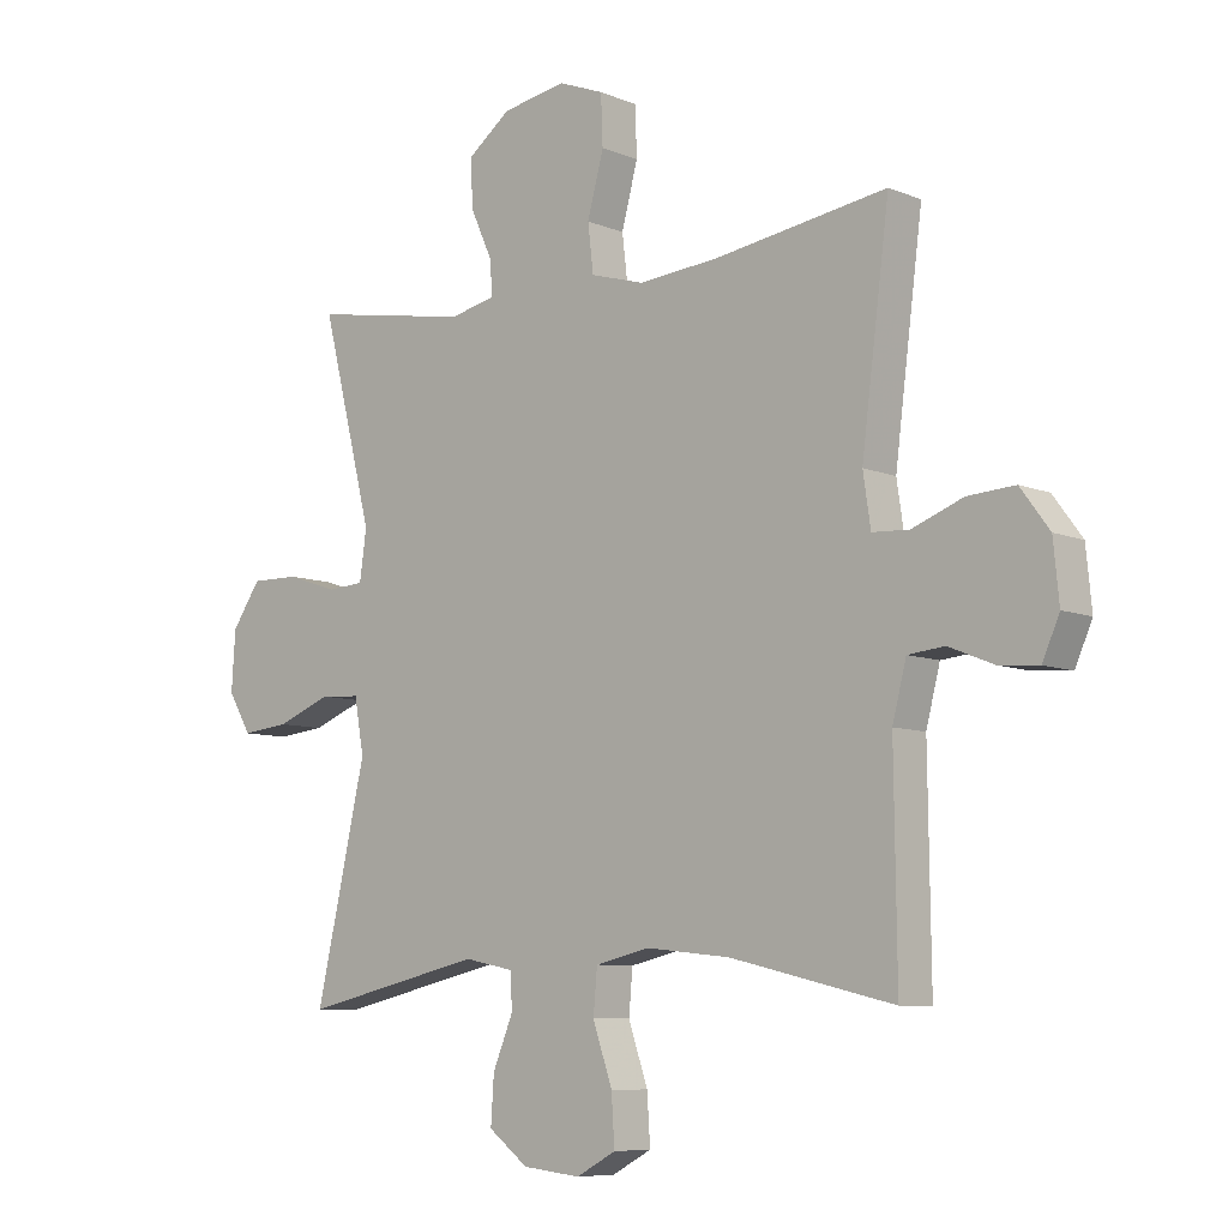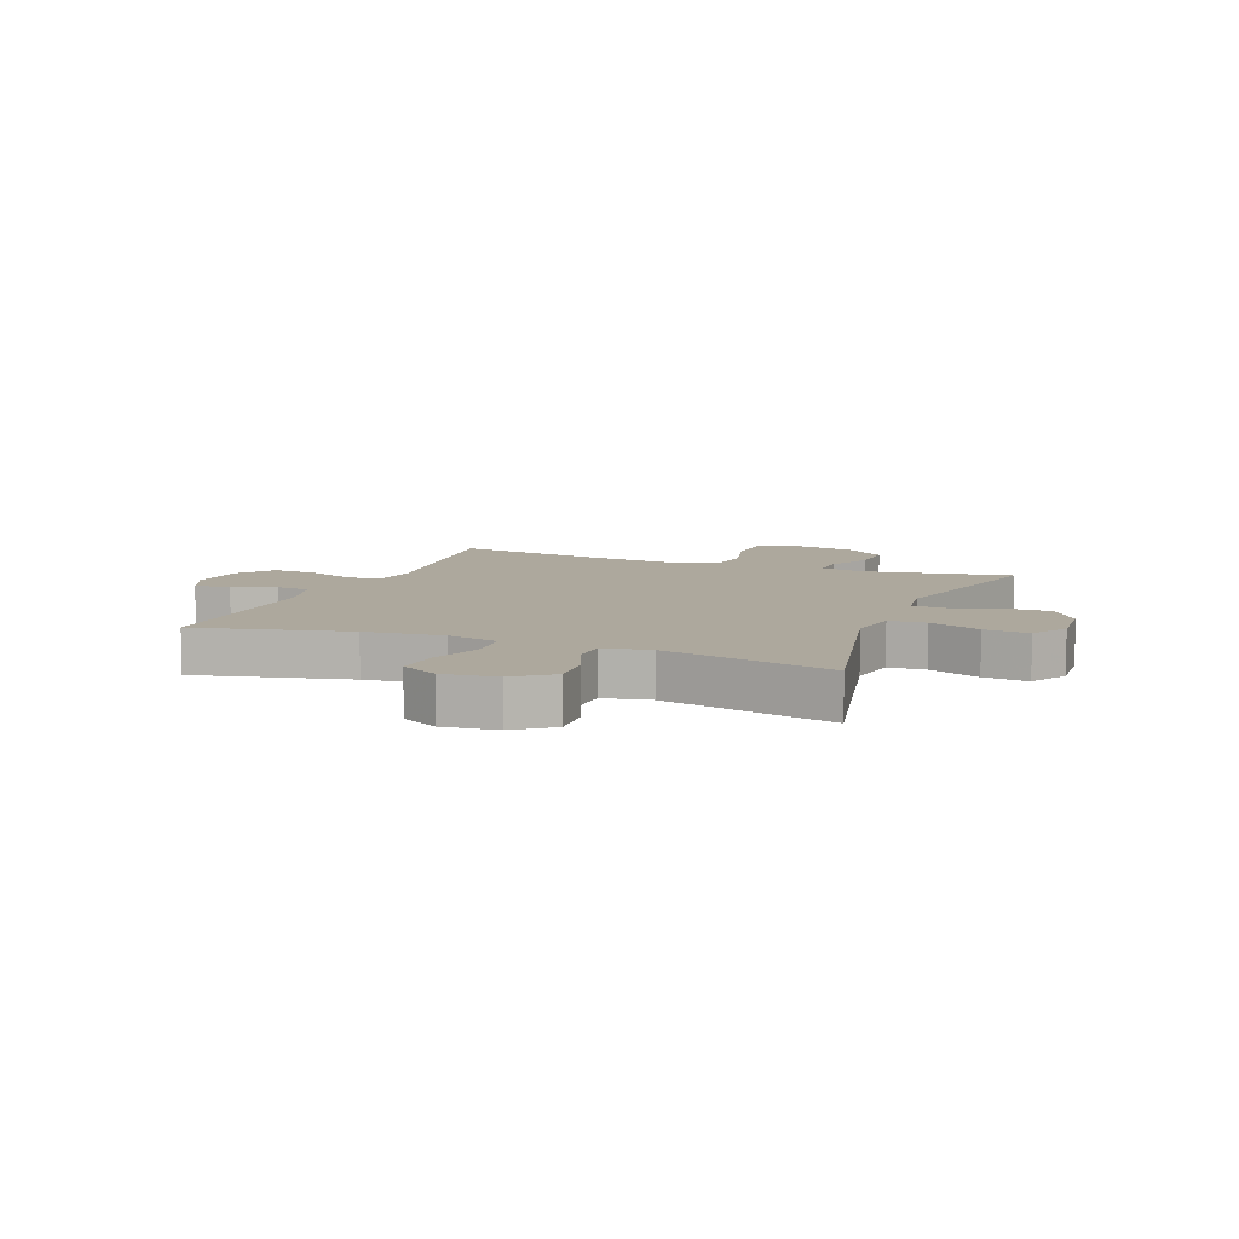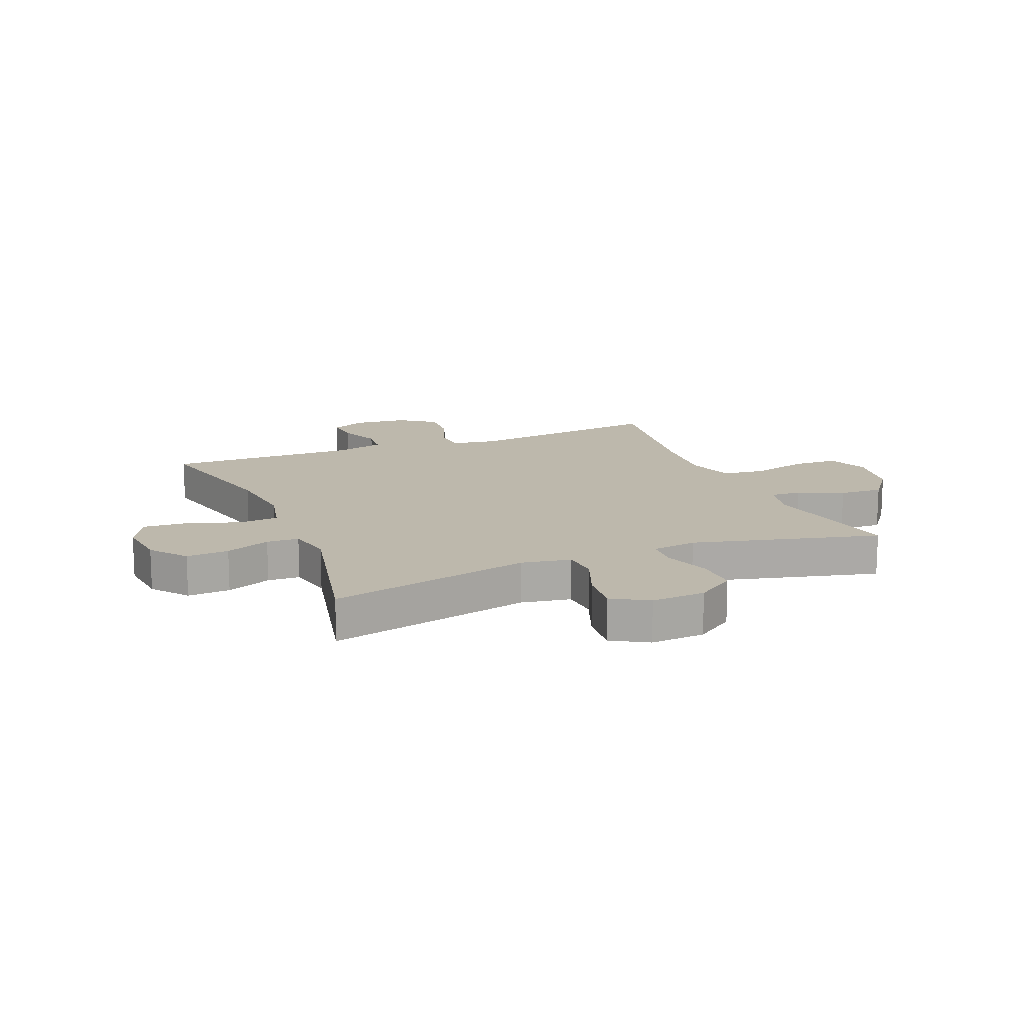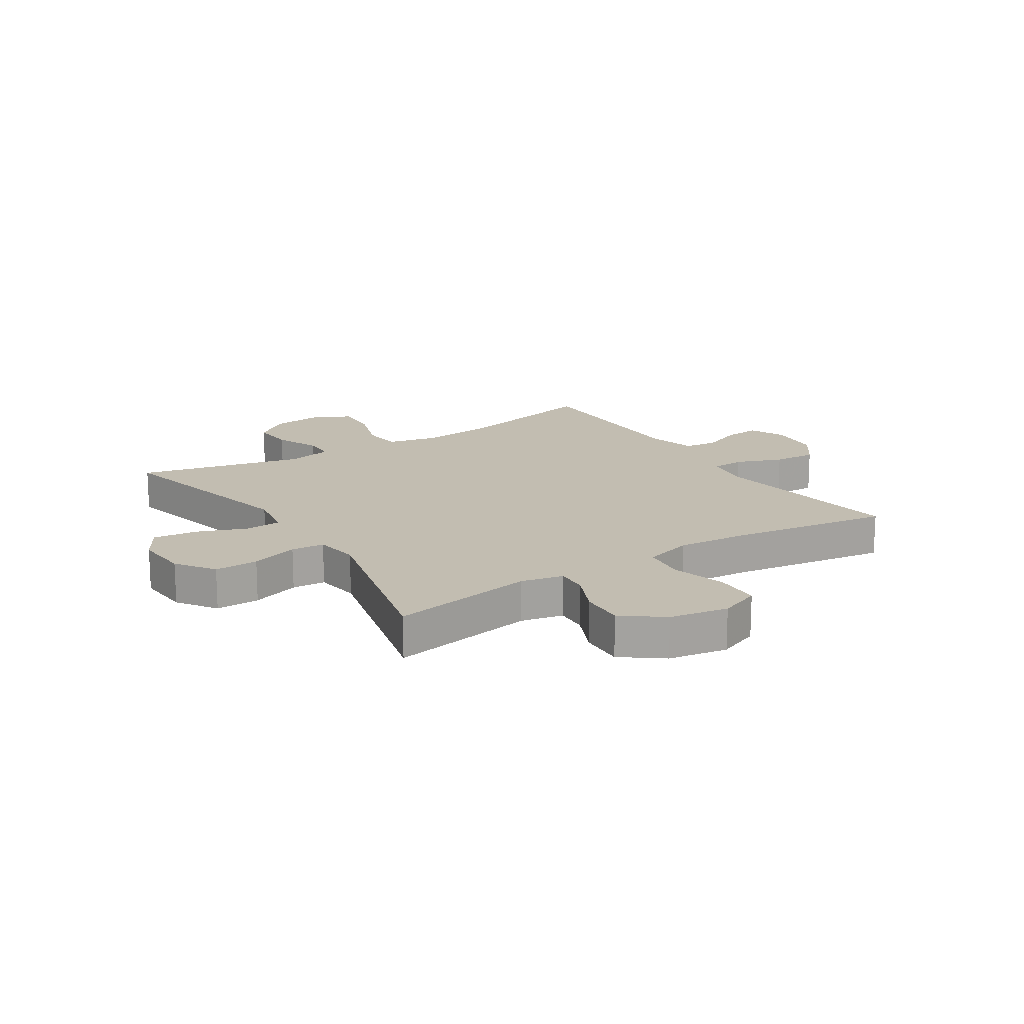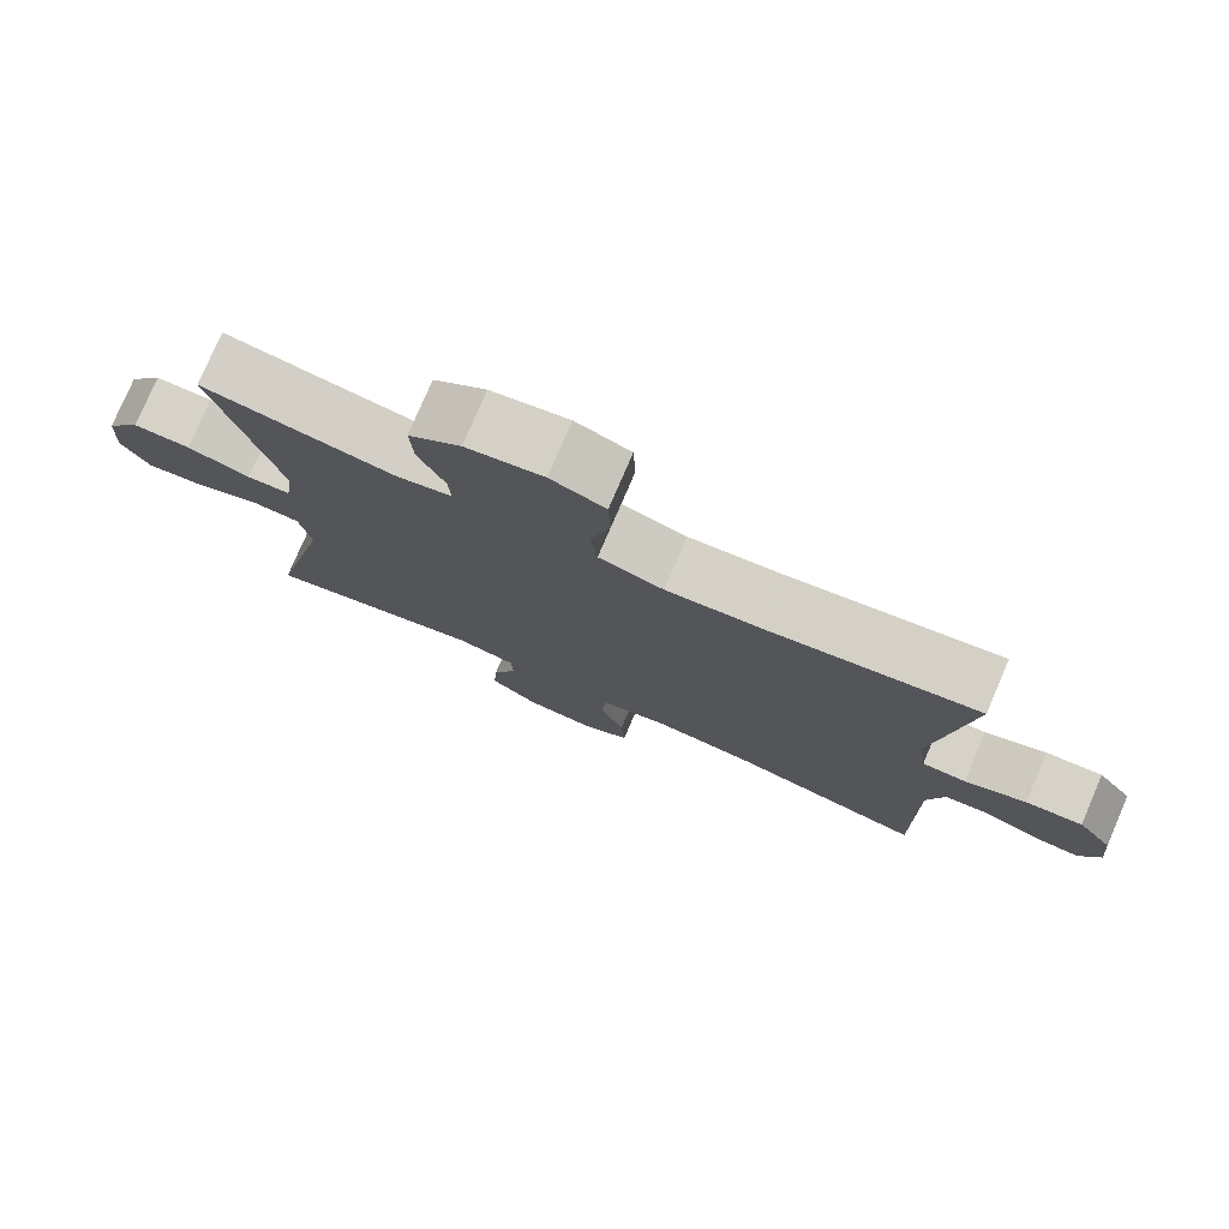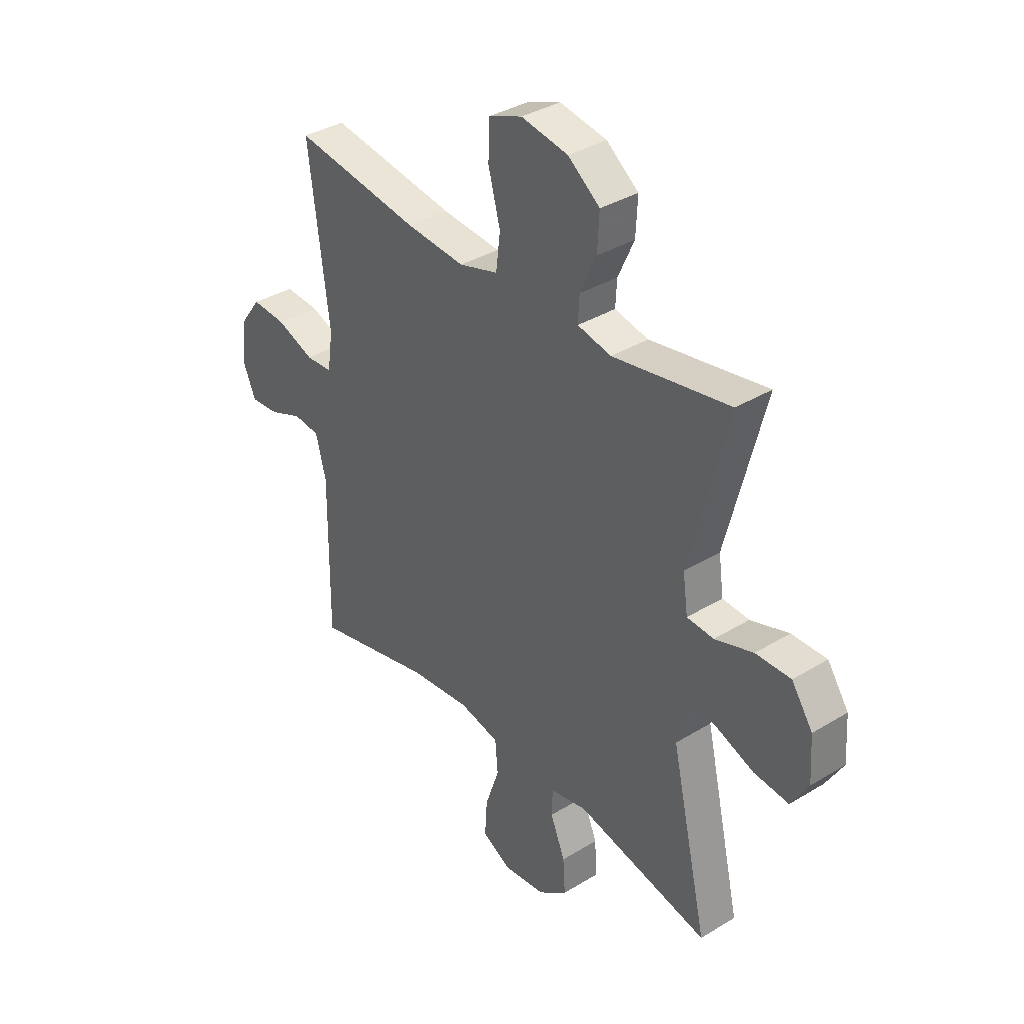
<metadata>
{"format":"obj","ext":"obj","renderer":"f3d","projection":"perspective","resolution":1024,"background":"white","views":[{"elev":-7.9,"azim":41.3,"up":"+Z"},{"elev":8.7,"azim":-158.5,"up":"+Y"},{"elev":14.7,"azim":-112.4,"up":"+Y"},{"elev":16.8,"azim":-33.0,"up":"+Y"},{"elev":77.8,"azim":23.2,"up":"+Z"},{"elev":36.0,"azim":-128.7,"up":"+Z"}]}
</metadata>
<code>
v -0.5 0.07 -0.5
v -0.42 0.07 -0.148
v -0.435 0.07 -0.062
v -0.498 0.07 -0.058
v -0.585 0.07 -0.092
v -0.661 0.07 -0.1
v -0.698 0.07 -0.038
v -0.692 0.07 0.056
v -0.646 0.07 0.123
v -0.57 0.07 0.122
v -0.487 0.07 0.095
v -0.429 0.07 0.099
v -0.418 0.07 0.177
v -0.5 0.07 0.5
v -0.247 0.07 0.456
v -0.174 0.07 0.472
v -0.177 0.07 0.526
v -0.212 0.07 0.603
v -0.216 0.07 0.679
v -0.147 0.07 0.732
v -0.045 0.07 0.75
v 0.027 0.07 0.722
v 0.03 0.07 0.644
v 0.004 0.07 0.547
v 0.013 0.07 0.472
v 0.098 0.07 0.447
v 0.226 0.07 0.458
v 0.5 0.07 0.5
v 0.456 0.07 0.154
v 0.468 0.07 0.073
v 0.526 0.07 0.07
v 0.607 0.07 0.101
v 0.682 0.07 0.106
v 0.728 0.07 0.044
v 0.737 0.07 -0.048
v 0.71 0.07 -0.11
v 0.648 0.07 -0.105
v 0.576 0.07 -0.076
v 0.518 0.07 -0.082
v 0.496 0.07 -0.168
v 0.5 0.07 -0.5
v 0.241 0.07 -0.439
v 0.108 0.07 -0.425
v 0.021 0.07 -0.445
v 0.015 0.07 -0.514
v 0.046 0.07 -0.605
v 0.051 0.07 -0.682
v -0.012 0.07 -0.716
v -0.104 0.07 -0.706
v -0.167 0.07 -0.658
v -0.162 0.07 -0.584
v -0.13 0.07 -0.506
v -0.132 0.07 -0.45
v -0.211 0.07 -0.434
v -0.5 0 -0.5
v -0.42 0 -0.148
v -0.435 0 -0.062
v -0.498 0 -0.058
v -0.585 0 -0.092
v -0.661 0 -0.1
v -0.698 0 -0.038
v -0.692 0 0.056
v -0.646 0 0.123
v -0.57 0 0.122
v -0.487 0 0.095
v -0.429 0 0.099
v -0.418 0 0.177
v -0.5 0 0.5
v -0.247 0 0.456
v -0.174 0 0.472
v -0.177 0 0.526
v -0.212 0 0.603
v -0.216 0 0.679
v -0.147 0 0.732
v -0.045 0 0.75
v 0.027 0 0.722
v 0.03 0 0.644
v 0.004 0 0.547
v 0.013 0 0.472
v 0.098 0 0.447
v 0.226 0 0.458
v 0.5 0 0.5
v 0.456 0 0.154
v 0.468 0 0.073
v 0.526 0 0.07
v 0.607 0 0.101
v 0.682 0 0.106
v 0.728 0 0.044
v 0.737 0 -0.048
v 0.71 0 -0.11
v 0.648 0 -0.105
v 0.576 0 -0.076
v 0.518 0 -0.082
v 0.496 0 -0.168
v 0.5 0 -0.5
v 0.241 0 -0.439
v 0.108 0 -0.425
v 0.021 0 -0.445
v 0.015 0 -0.514
v 0.046 0 -0.605
v 0.051 0 -0.682
v -0.012 0 -0.716
v -0.104 0 -0.706
v -0.167 0 -0.658
v -0.162 0 -0.584
v -0.13 0 -0.506
v -0.132 0 -0.45
v -0.211 0 -0.434
f 49 50 51 52
f 49 52 53
f 48 49 53
f 45 46 47 48
f 44 45 48 53
f 43 44 53 54
f 40 41 42
f 39 40 42 43
f 35 36 37 38
f 35 38 39
f 34 35 39
f 31 32 33 34
f 30 31 34 39
f 27 28 29
f 26 27 29 30
f 25 26 30 39
f 21 22 23 24
f 21 24 25
f 20 21 25
f 17 18 19 20
f 16 17 20 25
f 15 16 25 39
f 13 14 15 39
f 8 9 10 11
f 8 11 12
f 7 8 12
f 4 5 6 7
f 3 4 7 12
f 2 3 12 13
f 54 1 2
f 39 43 54
f 2 13 39 54
f 106 105 104 103
f 107 106 103
f 107 103 102
f 102 101 100 99
f 107 102 99 98
f 108 107 98 97
f 96 95 94
f 97 96 94 93
f 92 91 90 89
f 93 92 89
f 93 89 88
f 88 87 86 85
f 93 88 85 84
f 83 82 81
f 84 83 81 80
f 93 84 80 79
f 78 77 76 75
f 79 78 75
f 79 75 74
f 74 73 72 71
f 79 74 71 70
f 93 79 70 69
f 93 69 68 67
f 65 64 63 62
f 66 65 62
f 66 62 61
f 61 60 59 58
f 66 61 58 57
f 67 66 57 56
f 56 55 108
f 108 97 93
f 108 93 67 56
f 1 55 56 2
f 2 56 57 3
f 3 57 58 4
f 4 58 59 5
f 5 59 60 6
f 6 60 61 7
f 7 61 62 8
f 8 62 63 9
f 9 63 64 10
f 10 64 65 11
f 11 65 66 12
f 12 66 67 13
f 13 67 68 14
f 14 68 69 15
f 15 69 70 16
f 16 70 71 17
f 17 71 72 18
f 18 72 73 19
f 19 73 74 20
f 20 74 75 21
f 21 75 76 22
f 22 76 77 23
f 23 77 78 24
f 24 78 79 25
f 25 79 80 26
f 26 80 81 27
f 27 81 82 28
f 28 82 83 29
f 29 83 84 30
f 30 84 85 31
f 31 85 86 32
f 32 86 87 33
f 33 87 88 34
f 34 88 89 35
f 35 89 90 36
f 36 90 91 37
f 37 91 92 38
f 38 92 93 39
f 39 93 94 40
f 40 94 95 41
f 41 95 96 42
f 42 96 97 43
f 43 97 98 44
f 44 98 99 45
f 45 99 100 46
f 46 100 101 47
f 47 101 102 48
f 48 102 103 49
f 49 103 104 50
f 50 104 105 51
f 51 105 106 52
f 52 106 107 53
f 53 107 108 54
f 54 108 55 1

</code>
